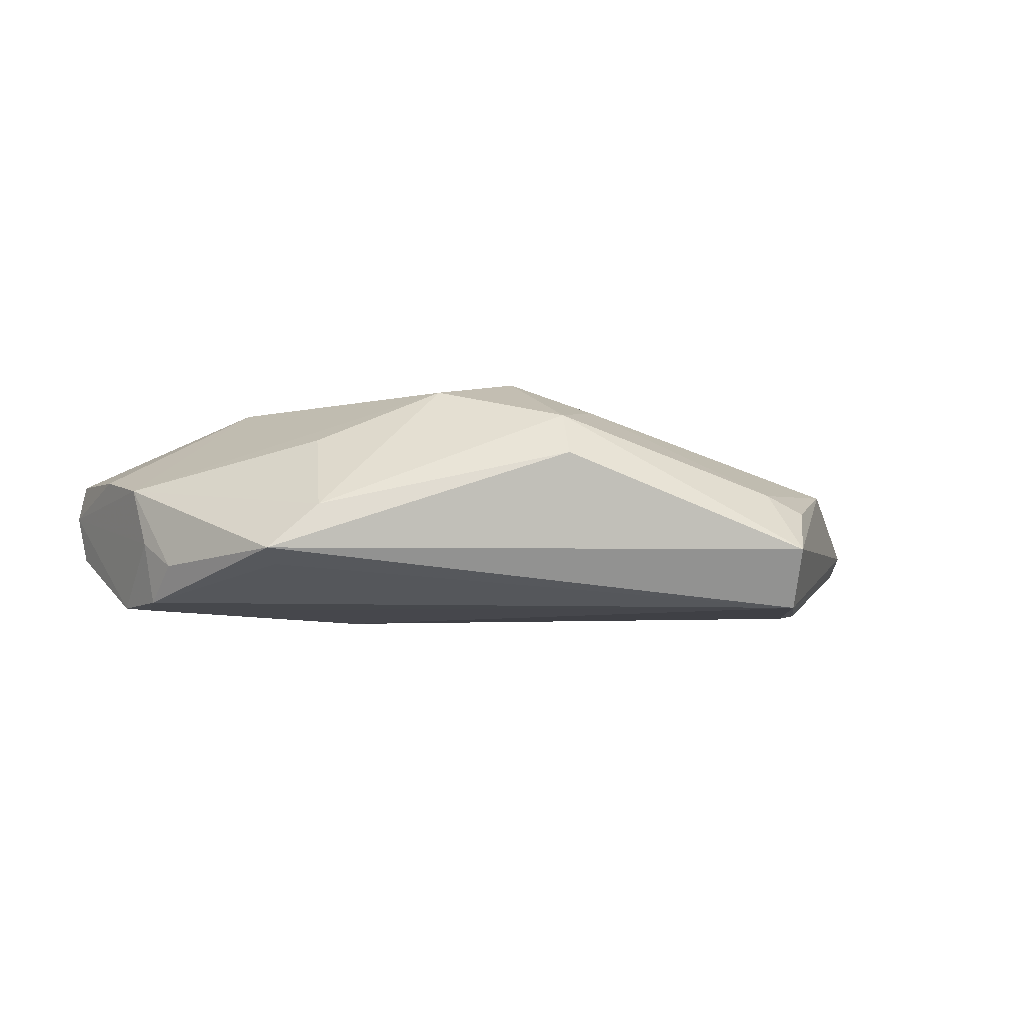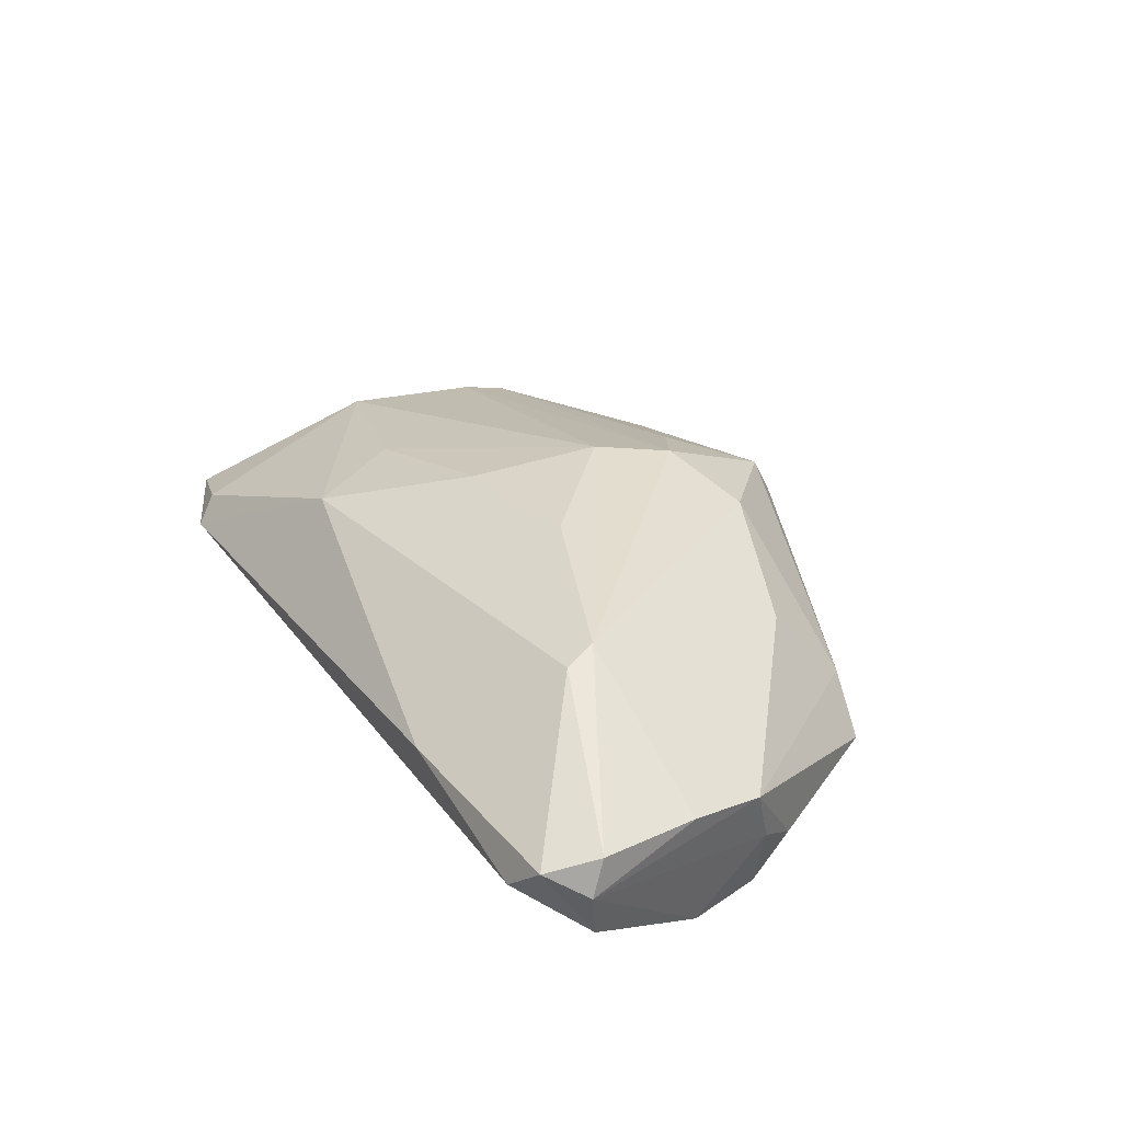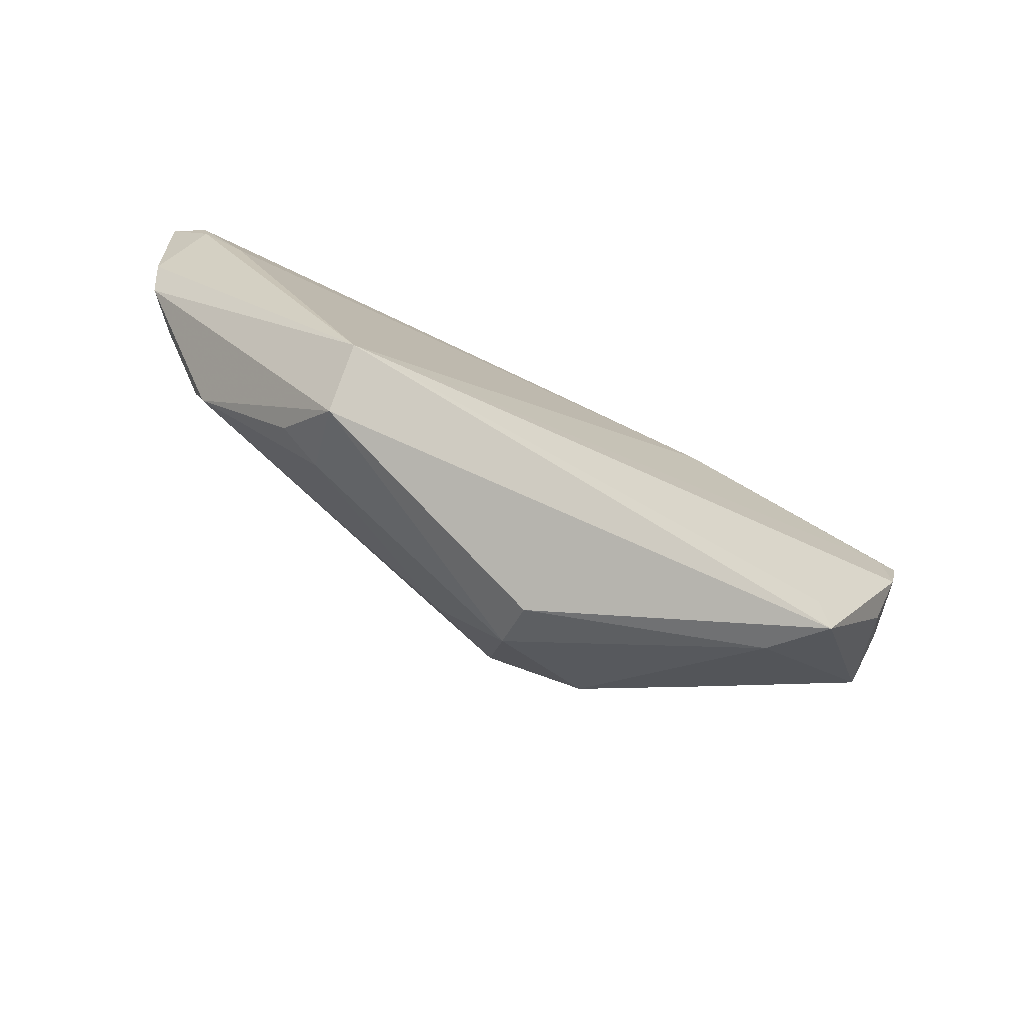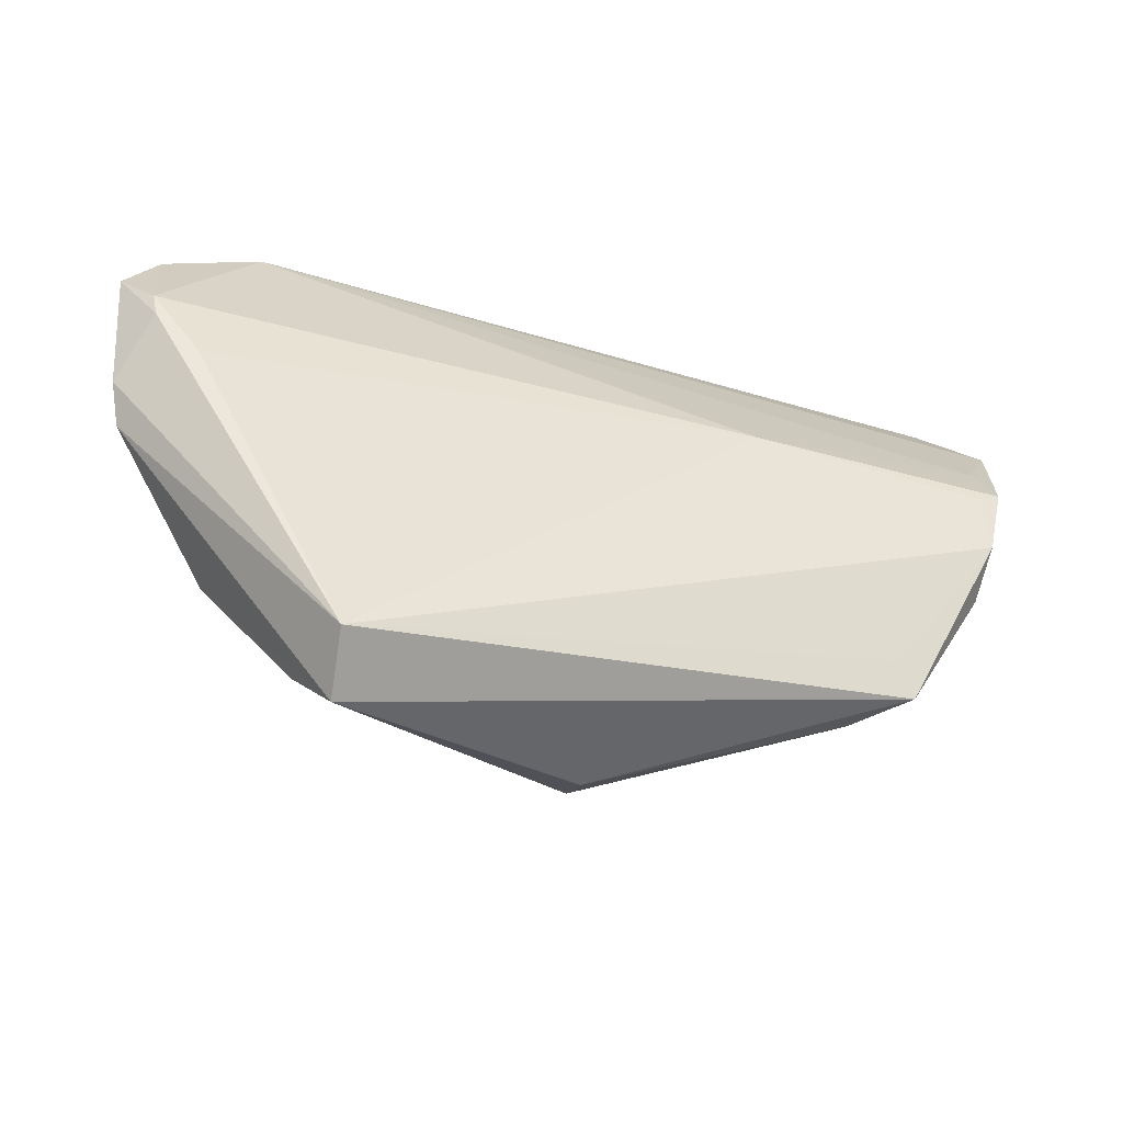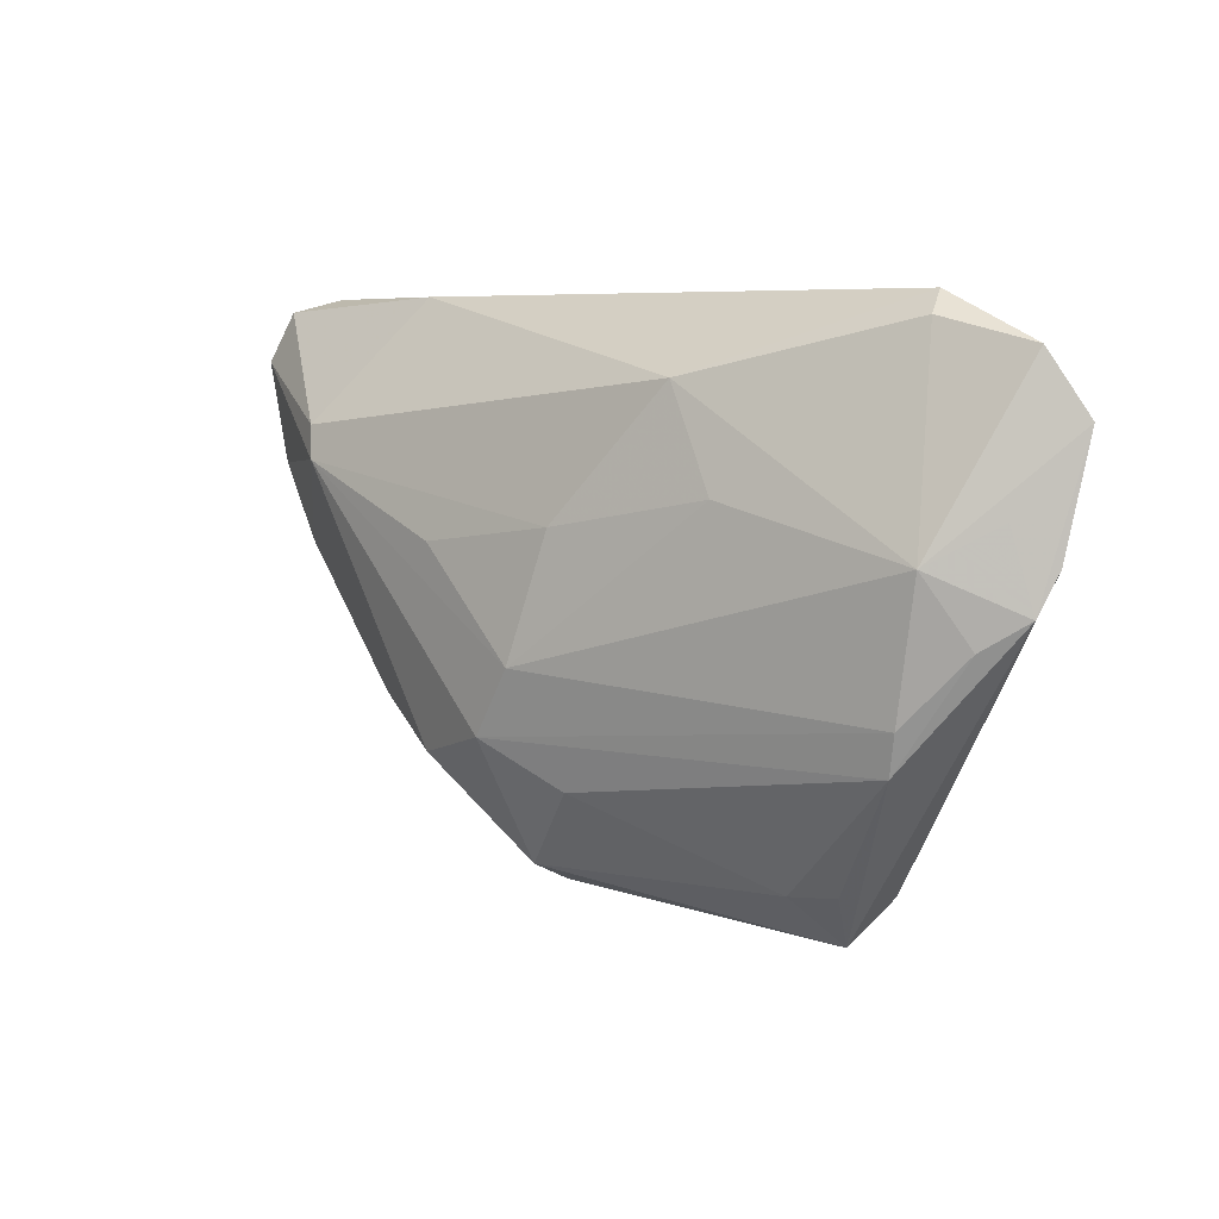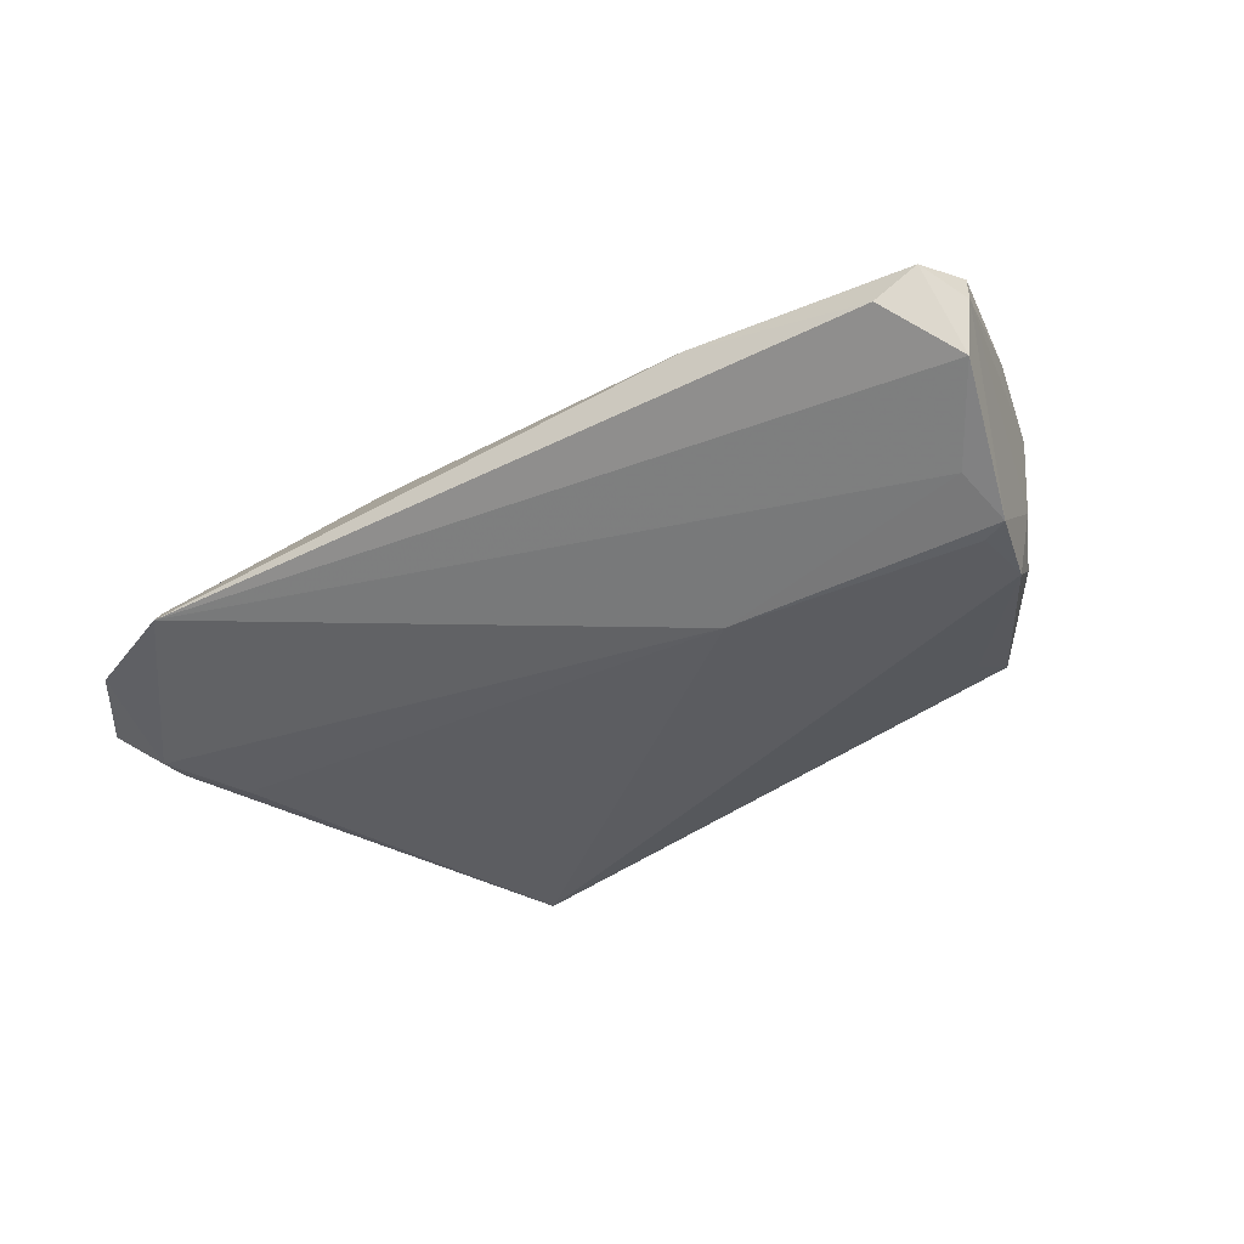
<metadata>
{"format":"obj","ext":"obj","renderer":"f3d","projection":"perspective","resolution":1024,"background":"white","views":[{"elev":-8.7,"azim":-20.0,"up":"+Z"},{"elev":33.5,"azim":-119.6,"up":"+Z"},{"elev":-76.1,"azim":152.4,"up":"+Y"},{"elev":-42.6,"azim":163.1,"up":"+Y"},{"elev":6.2,"azim":46.2,"up":"+Y"},{"elev":-35.9,"azim":-148.9,"up":"+Z"}]}
</metadata>
<code>
v -0.05388 0.009573 -0.01338
v 0.05997 -0.0003052 -0.002274
v -0.01546 -0.02082 0.01579
v -0.05458 0.001743 0.002936
v -0.05915 0.02723 0.002087
v 0.05222 0.0058 -0.01178
v -0.05084 0.007928 -0.01368
v -0.0355 0.01356 0.01752
v -0.03179 -0.01594 0.008727
v 0.04796 -0.0124 0.005309
v 0.05831 0.02775 -0.005028
v 0.03533 -0.03306 -0.0007828
v 0.04553 0.03362 -0.004242
v -0.03372 -0.02493 -0.001697
v -0.05052 -0.006024 -0.008725
v -0.05667 0.01211 0.005549
v 0.04712 0.0308 -0.0009055
v -0.05793 0.02614 -0.004458
v 0.006815 0.007346 0.01654
v 0.05749 0.009657 -0.0009105
v -0.03691 0.01783 0.01638
v -0.003299 -0.01739 0.01848
v -0.05088 0.03362 0.0006034
v -0.028 0.03362 0.004402
v 0.006772 -0.02316 0.01393
v 0.02975 -0.03335 0.001566
v -0.04042 -0.02377 -0.007835
v 0.02036 0.02408 0.01077
v -0.0516 -0.0002356 -0.01337
v 0.04653 -0.01769 0.004432
v -0.0383 -0.01949 -0.009494
v 0.05802 0.01202 -0.01062
v 0.05523 -0.00386 0.001417
v 0.002257 -0.008787 0.01879
v -0.01932 0.009331 -0.01457
v 0.06297 0.01981 -0.007565
v -0.01228 0.004781 0.01828
v 0.03229 -0.03554 -0.01457
v 0.02719 0.01116 0.0115
v -0.05192 0.01588 -0.01033
v 0.05866 0.01525 -0.0105
v -0.05558 0.03194 0.005044
v 0.06146 0.004884 -0.004522
v 0.03139 -0.04035 -0.006898
v -0.05313 -0.0006509 -0.005071
v 0.05113 0.004863 0.005947
v -0.001567 -0.03575 0.00554
v -0.05839 0.02542 0.006825
v -0.001441 -0.03303 0.01118
f 42 5 48
f 34 10 46
f 35 13 41
f 28 13 24
f 23 42 24
f 24 13 23
f 25 26 30
f 11 46 36
f 36 41 11
f 11 41 13
f 2 43 36
f 2 30 44
f 44 38 2
f 38 43 2
f 48 5 16
f 5 4 16
f 16 8 48
f 4 8 16
f 4 15 27
f 27 15 29
f 27 38 44
f 29 1 7
f 7 1 35
f 7 38 29
f 7 35 38
f 23 13 18
f 18 1 5
f 18 42 23
f 5 42 18
f 38 35 6
f 35 41 6
f 32 43 38
f 38 6 32
f 32 6 41
f 36 43 32
f 32 41 36
f 39 46 28
f 28 19 39
f 34 46 39
f 39 19 34
f 37 8 34
f 34 19 37
f 37 19 8
f 21 24 42
f 21 42 48
f 48 8 21
f 28 24 21
f 21 19 28
f 8 19 21
f 12 26 44
f 44 30 12
f 12 30 26
f 3 4 9
f 3 8 4
f 28 46 17
f 46 11 17
f 17 13 28
f 17 11 13
f 36 46 20
f 20 2 36
f 46 2 20
f 33 46 10
f 33 2 46
f 10 30 33
f 30 2 33
f 29 15 45
f 45 15 4
f 45 1 29
f 45 4 5
f 5 1 45
f 9 4 14
f 4 27 14
f 14 3 9
f 29 38 31
f 31 27 29
f 38 27 31
f 40 18 13
f 1 18 40
f 40 13 35
f 35 1 40
f 34 8 22
f 8 3 22
f 25 30 22
f 22 10 34
f 22 30 10
f 49 22 3
f 3 14 49
f 25 22 49
f 49 26 25
f 44 26 49
f 47 27 44
f 44 49 47
f 47 14 27
f 47 49 14

</code>
